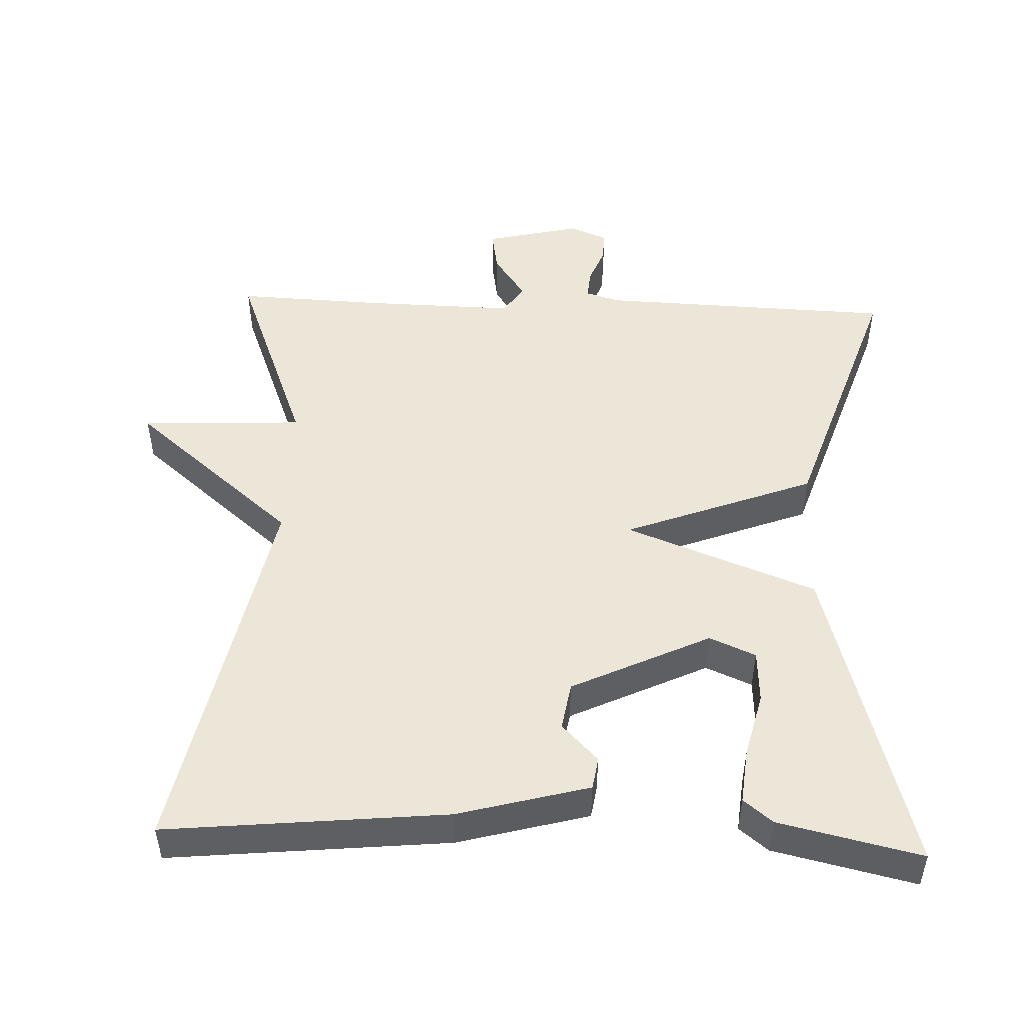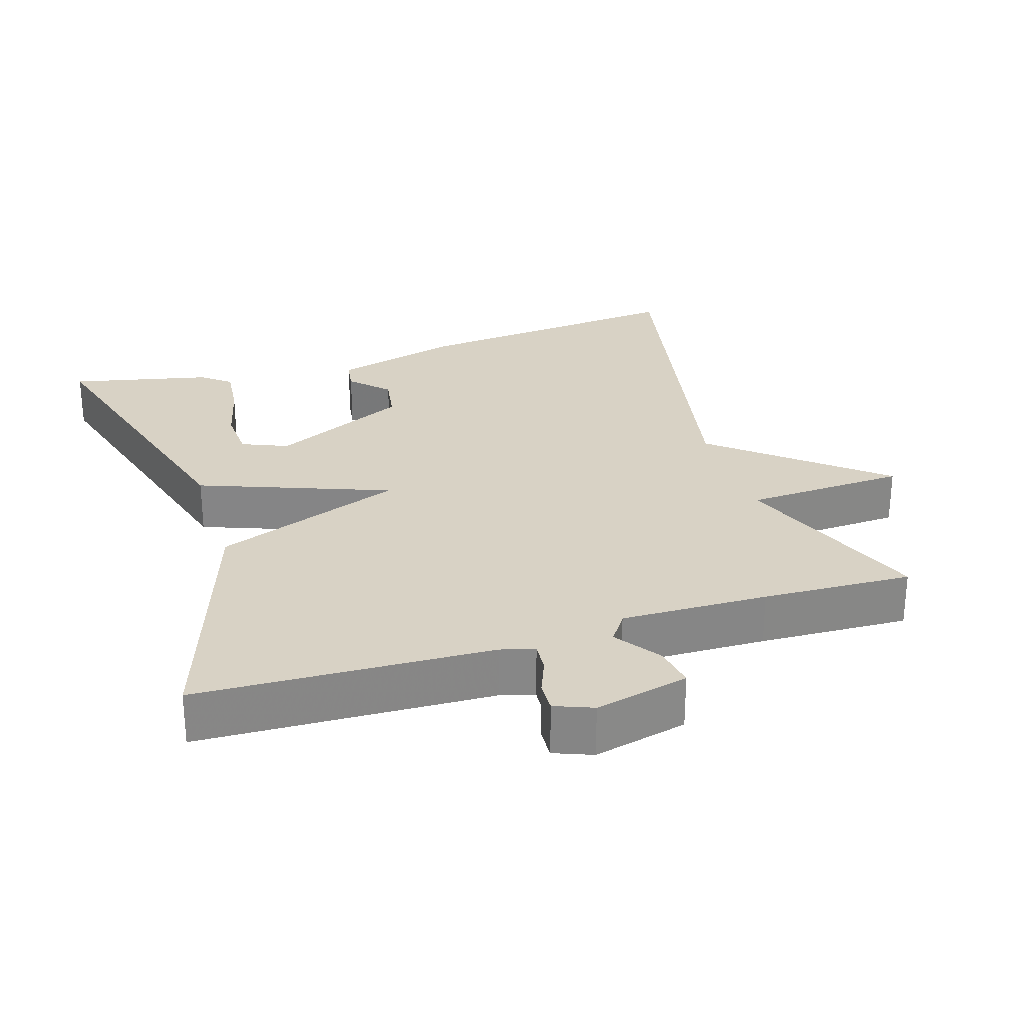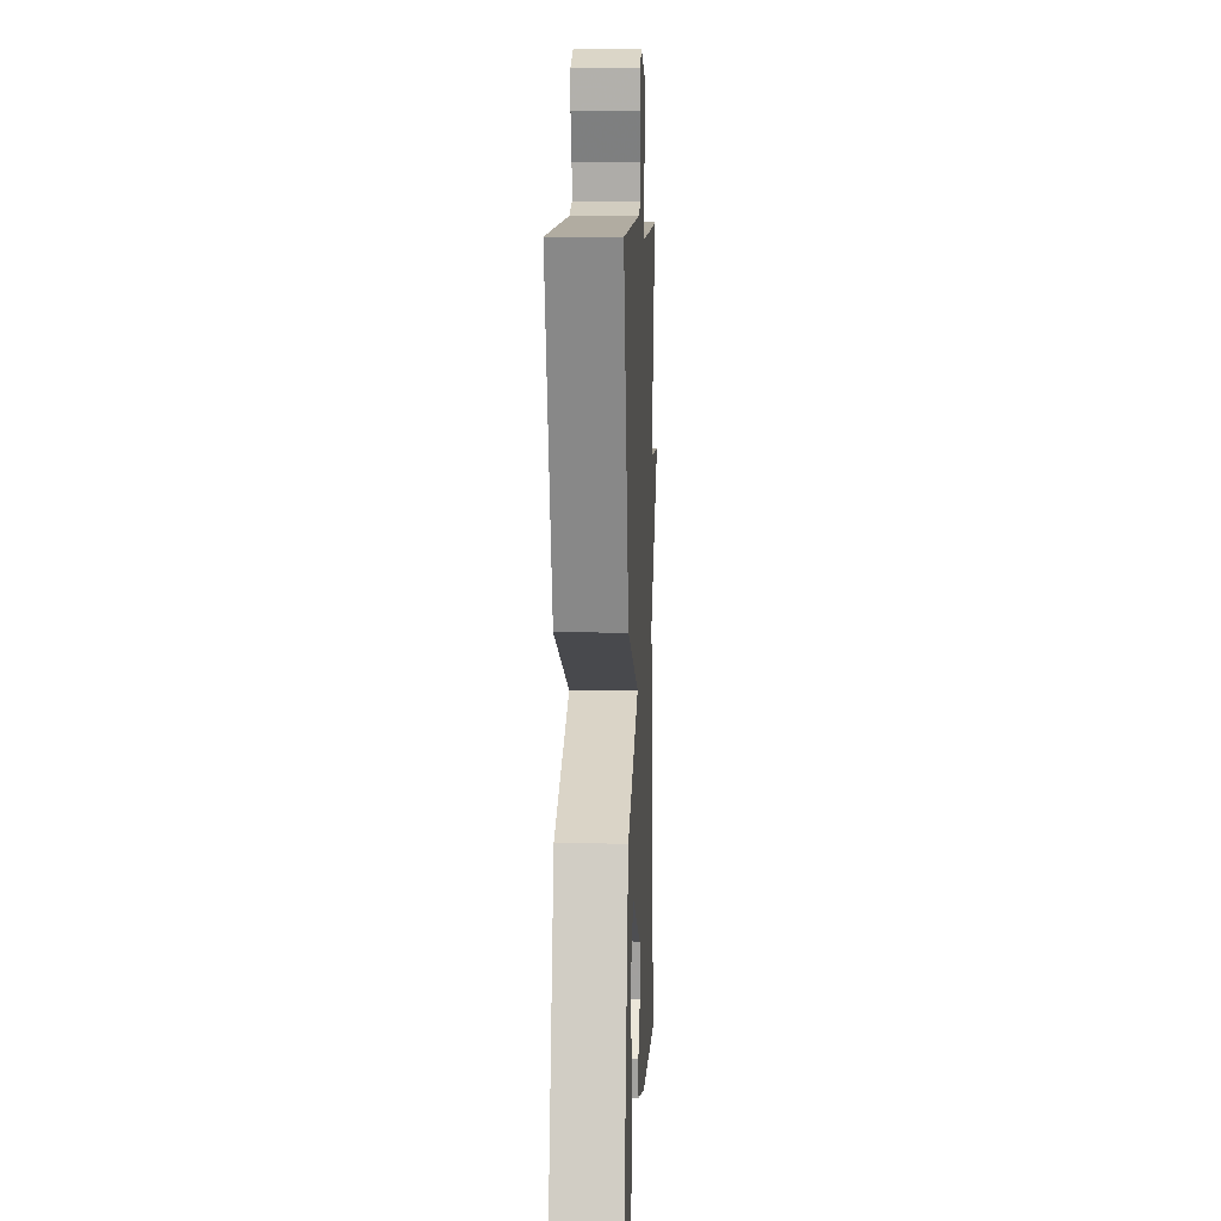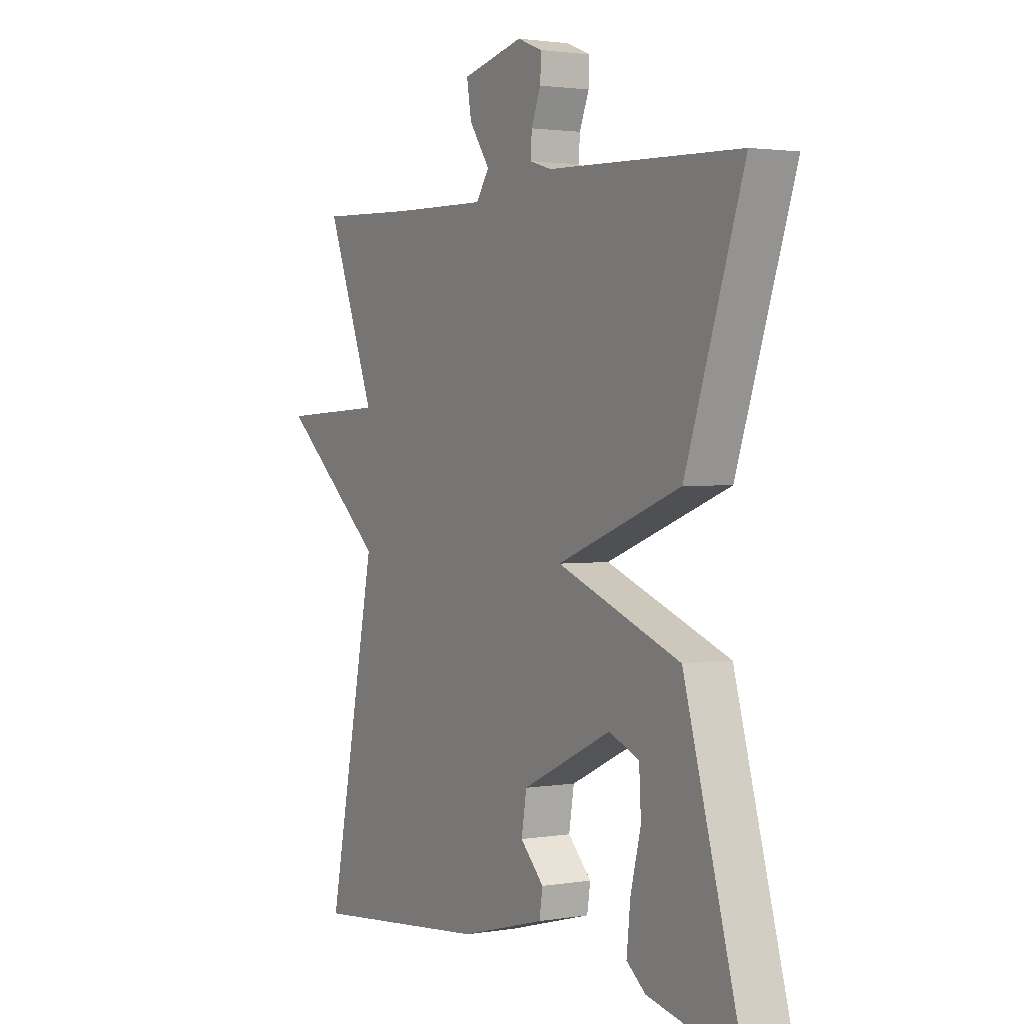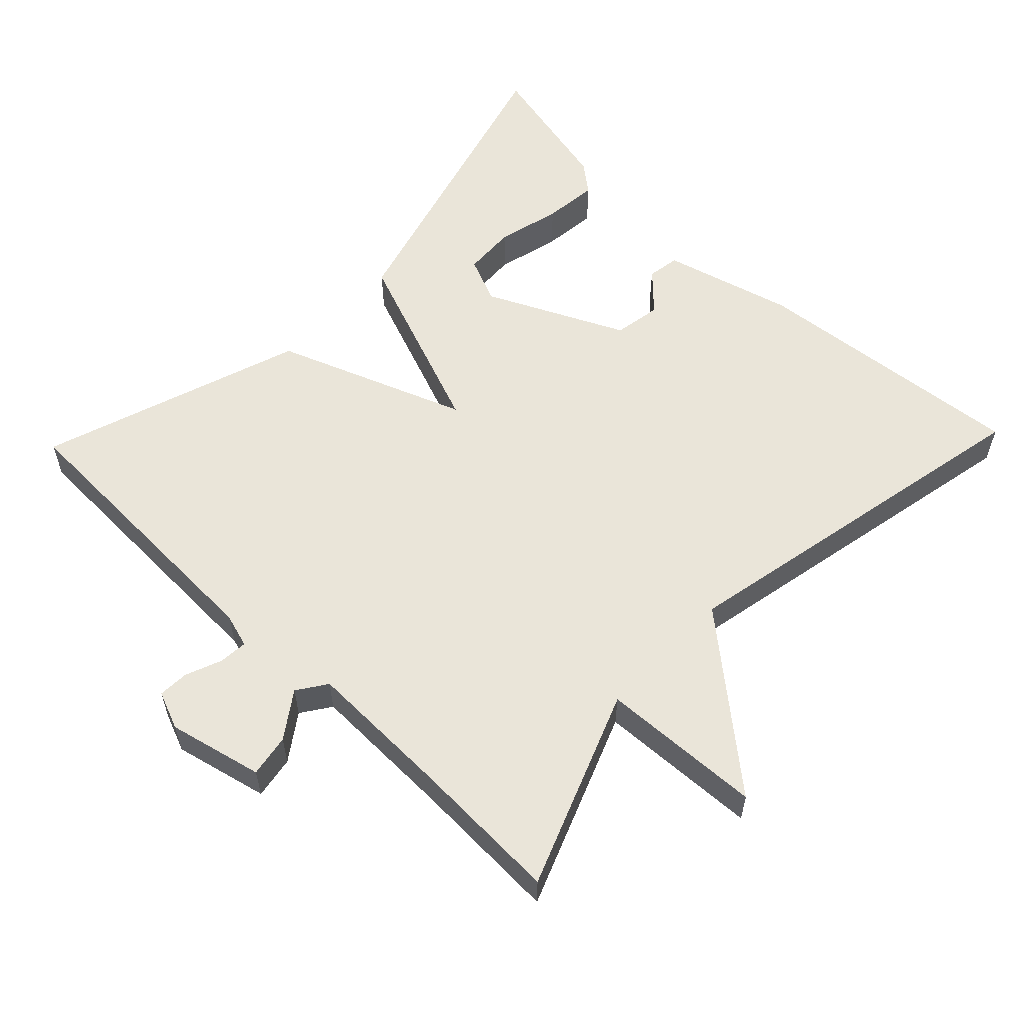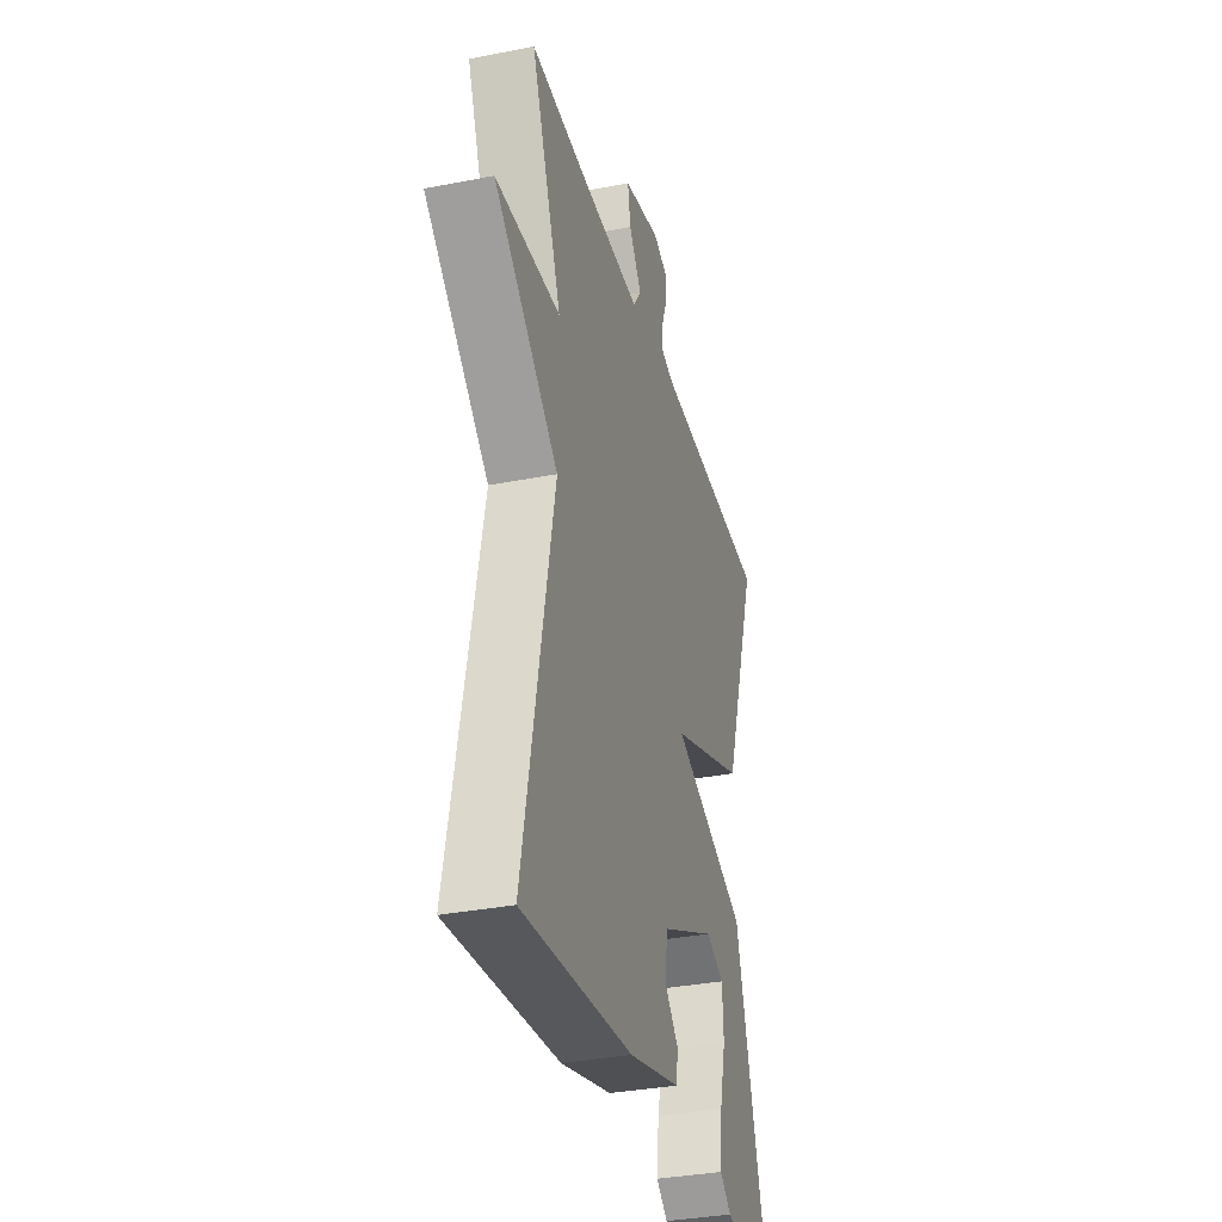
<metadata>
{"format":"obj","ext":"obj","renderer":"f3d","projection":"perspective","resolution":1024,"background":"white","views":[{"elev":49.5,"azim":-177.7,"up":"+Y"},{"elev":27.7,"azim":-17.5,"up":"+Y"},{"elev":8.3,"azim":-87.6,"up":"+Z"},{"elev":2.0,"azim":-120.5,"up":"+Z"},{"elev":57.8,"azim":43.9,"up":"+Y"},{"elev":-34.0,"azim":104.9,"up":"+Z"}]}
</metadata>
<code>
v -0.5 0.07 0.5
v -0.092 0.07 0.514
v -0.045 0.07 0.528
v -0.048 0.07 0.568
v -0.068 0.07 0.618
v -0.07 0.07 0.661
v -0.017 0.07 0.682
v 0.114 0.07 0.651
v 0.104 0.07 0.592
v 0.06 0.07 0.529
v 0.088 0.07 0.488
v 0.292 0.07 0.492
v 0.5 0.07 0.5
v 0.394 0.07 0.227
v 0.619 0.07 0.216
v 0.394 0.07 0.027
v 0.5 0.07 -0.5
v 0.114 0.07 -0.461
v -0.067 0.07 -0.412
v -0.074 0.07 -0.367
v -0.024 0.07 -0.316
v -0.035 0.07 -0.25
v -0.226 0.07 -0.159
v -0.29 0.07 -0.186
v -0.294 0.07 -0.259
v -0.272 0.07 -0.348
v -0.264 0.07 -0.424
v -0.304 0.07 -0.456
v -0.5 0.07 -0.5
v -0.377 0.07 -0.066
v -0.114 0.07 0.034
v -0.377 0.07 0.134
v -0.5 0 0.5
v -0.092 0 0.514
v -0.045 0 0.528
v -0.048 0 0.568
v -0.068 0 0.618
v -0.07 0 0.661
v -0.017 0 0.682
v 0.114 0 0.651
v 0.104 0 0.592
v 0.06 0 0.529
v 0.088 0 0.488
v 0.292 0 0.492
v 0.5 0 0.5
v 0.394 0 0.227
v 0.619 0 0.216
v 0.394 0 0.027
v 0.5 0 -0.5
v 0.114 0 -0.461
v -0.067 0 -0.412
v -0.074 0 -0.367
v -0.024 0 -0.316
v -0.035 0 -0.25
v -0.226 0 -0.159
v -0.29 0 -0.186
v -0.294 0 -0.259
v -0.272 0 -0.348
v -0.264 0 -0.424
v -0.304 0 -0.456
v -0.5 0 -0.5
v -0.377 0 -0.066
v -0.114 0 0.034
v -0.377 0 0.134
f 31 32 1 2
f 28 29 30
f 27 28 30
f 26 27 30
f 25 26 30
f 24 25 30
f 23 24 30 31
f 22 23 31
f 19 20 21
f 18 19 21
f 17 18 21
f 16 17 21
f 16 21 22
f 15 16 22
f 14 15 22
f 14 22 31
f 13 14 31
f 12 13 31
f 8 9 10
f 7 8 10
f 6 7 10
f 5 6 10
f 4 5 10
f 3 4 10 11
f 2 3 11
f 31 2 11
f 11 12 31
f 34 33 64 63
f 62 61 60
f 62 60 59
f 62 59 58
f 62 58 57
f 62 57 56
f 63 62 56 55
f 63 55 54
f 53 52 51
f 53 51 50
f 53 50 49
f 53 49 48
f 54 53 48
f 54 48 47
f 54 47 46
f 63 54 46
f 63 46 45
f 63 45 44
f 42 41 40
f 42 40 39
f 42 39 38
f 42 38 37
f 42 37 36
f 43 42 36 35
f 43 35 34
f 43 34 63
f 63 44 43
f 1 33 34 2
f 2 34 35 3
f 3 35 36 4
f 4 36 37 5
f 5 37 38 6
f 6 38 39 7
f 7 39 40 8
f 8 40 41 9
f 9 41 42 10
f 10 42 43 11
f 11 43 44 12
f 12 44 45 13
f 13 45 46 14
f 14 46 47 15
f 15 47 48 16
f 16 48 49 17
f 17 49 50 18
f 18 50 51 19
f 19 51 52 20
f 20 52 53 21
f 21 53 54 22
f 22 54 55 23
f 23 55 56 24
f 24 56 57 25
f 25 57 58 26
f 26 58 59 27
f 27 59 60 28
f 28 60 61 29
f 29 61 62 30
f 30 62 63 31
f 31 63 64 32
f 32 64 33 1

</code>
